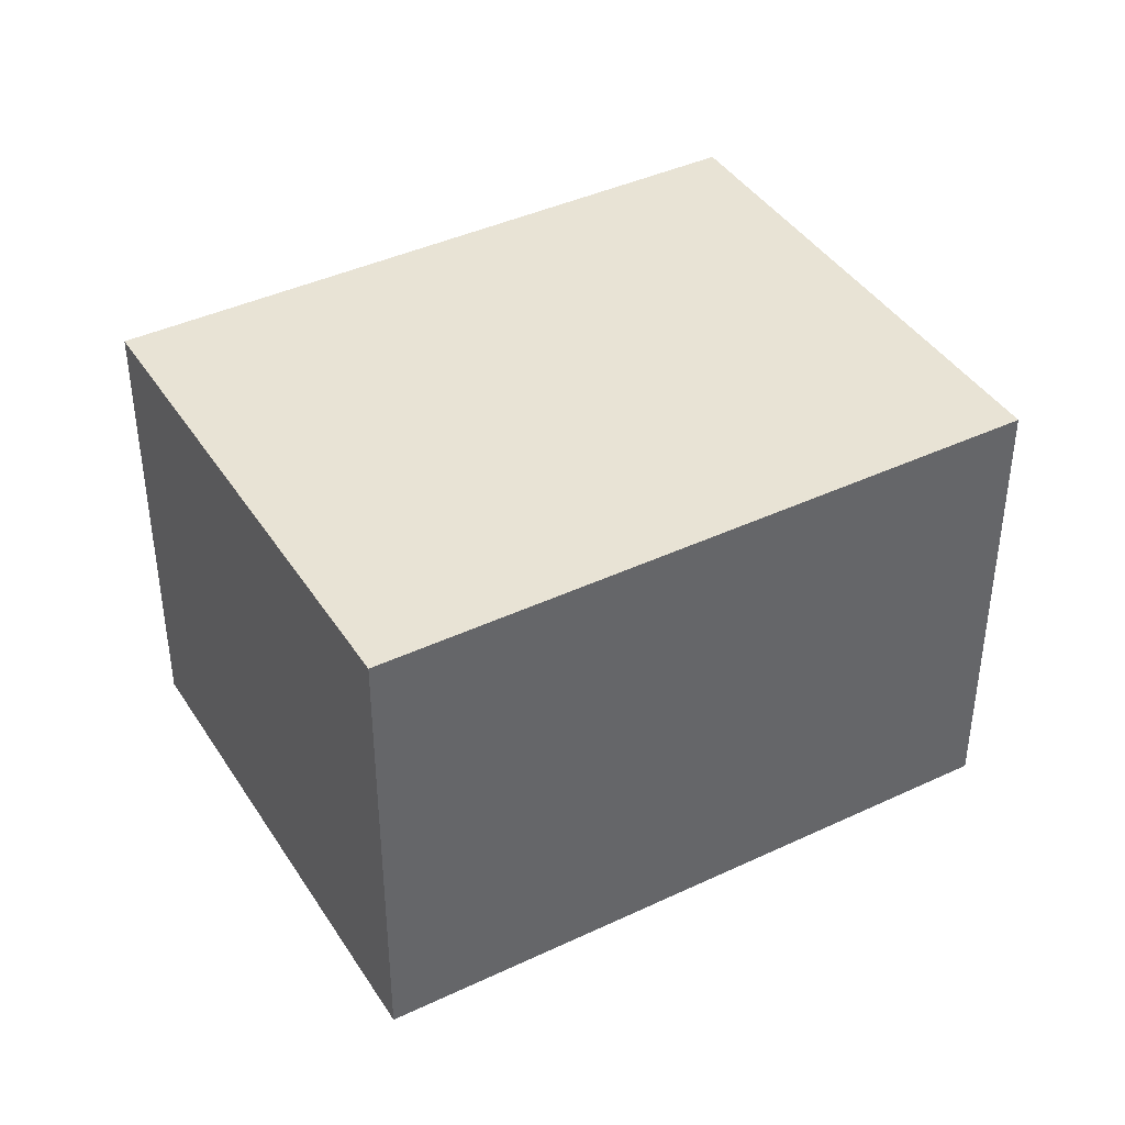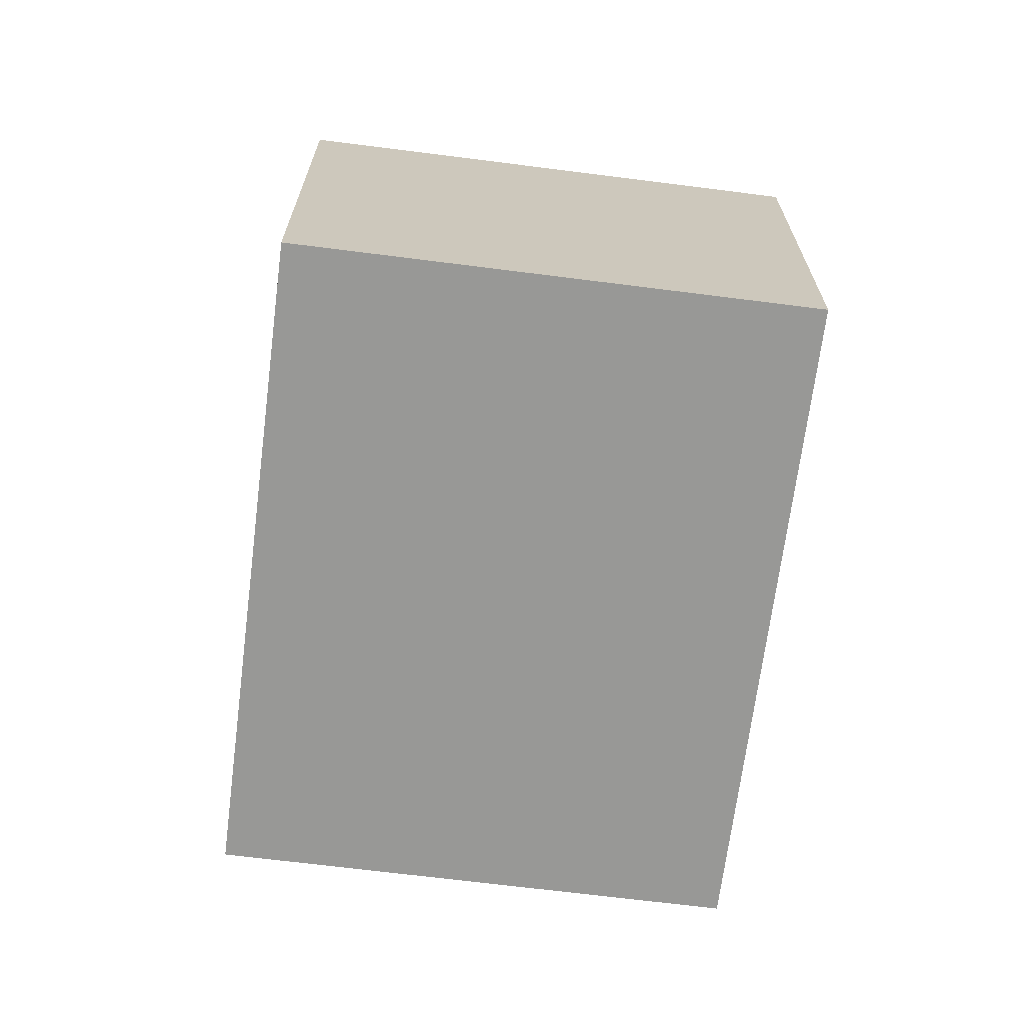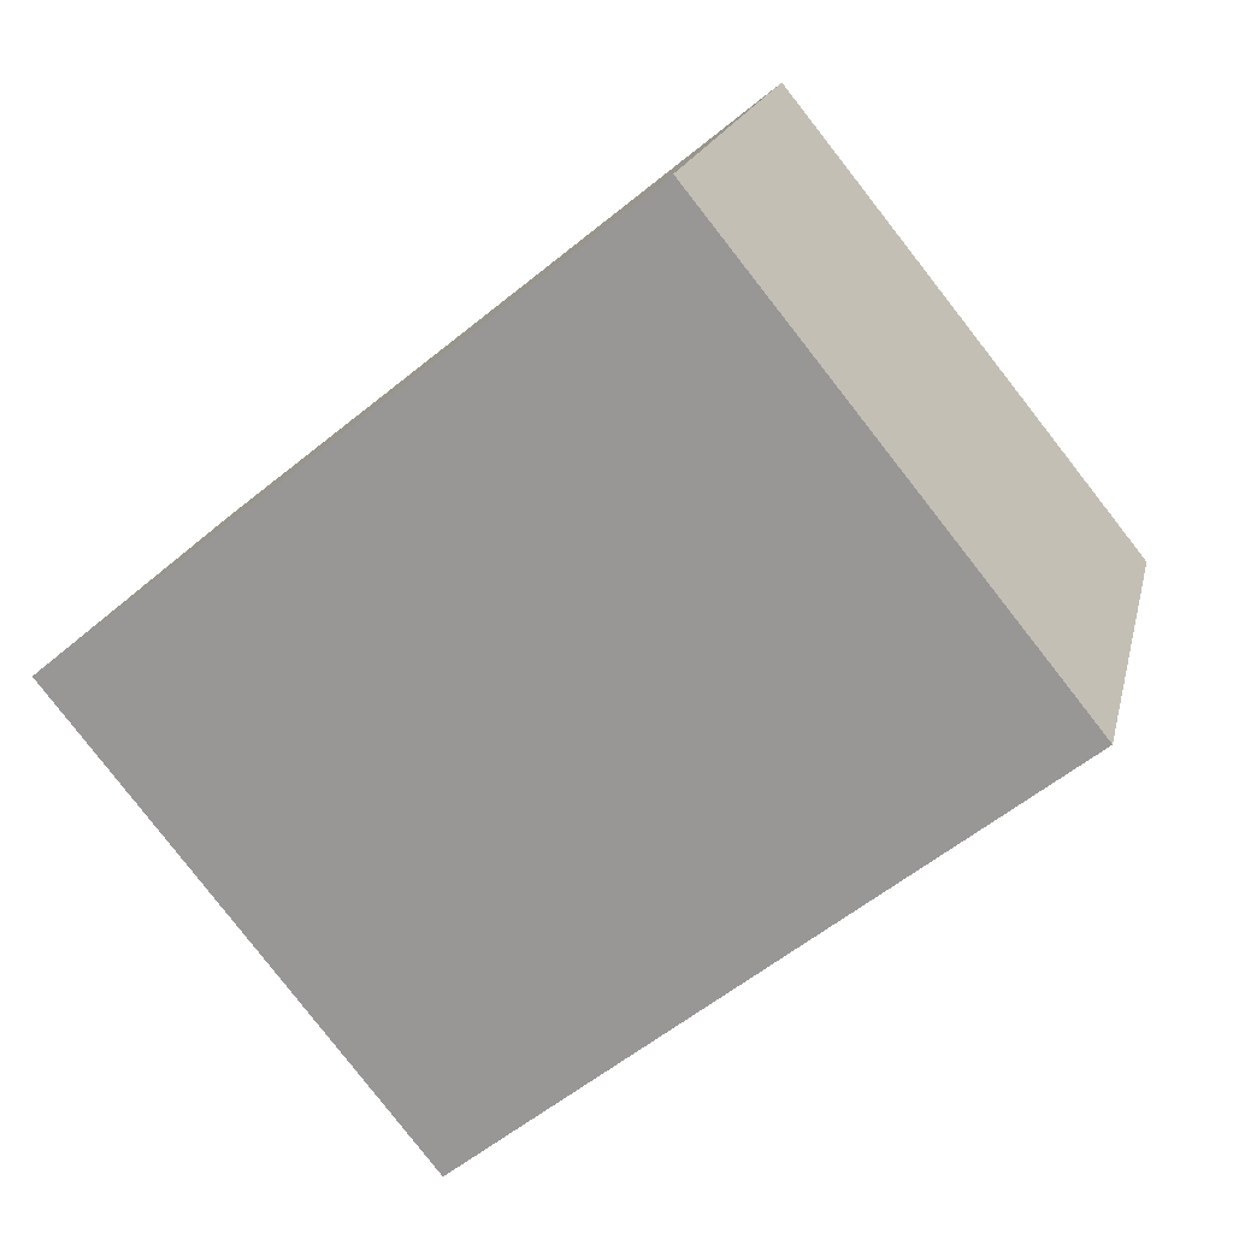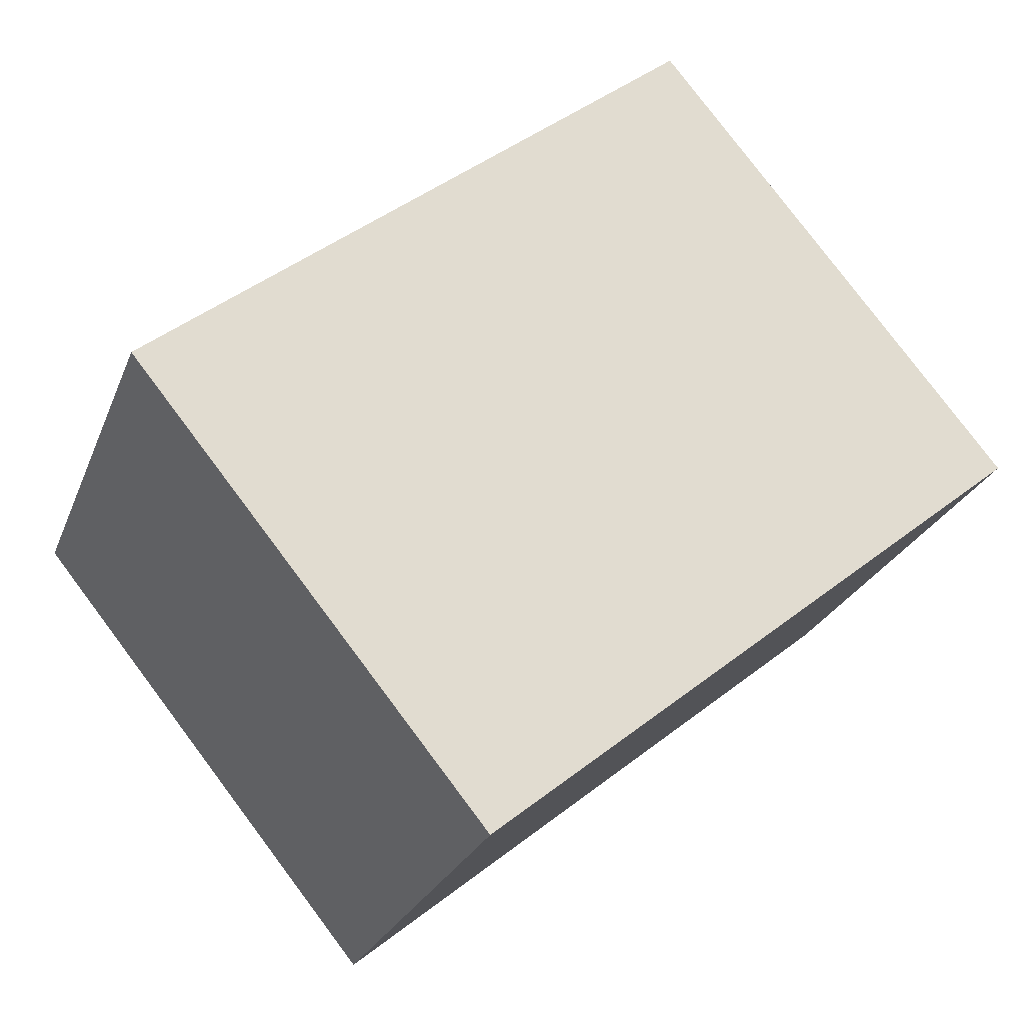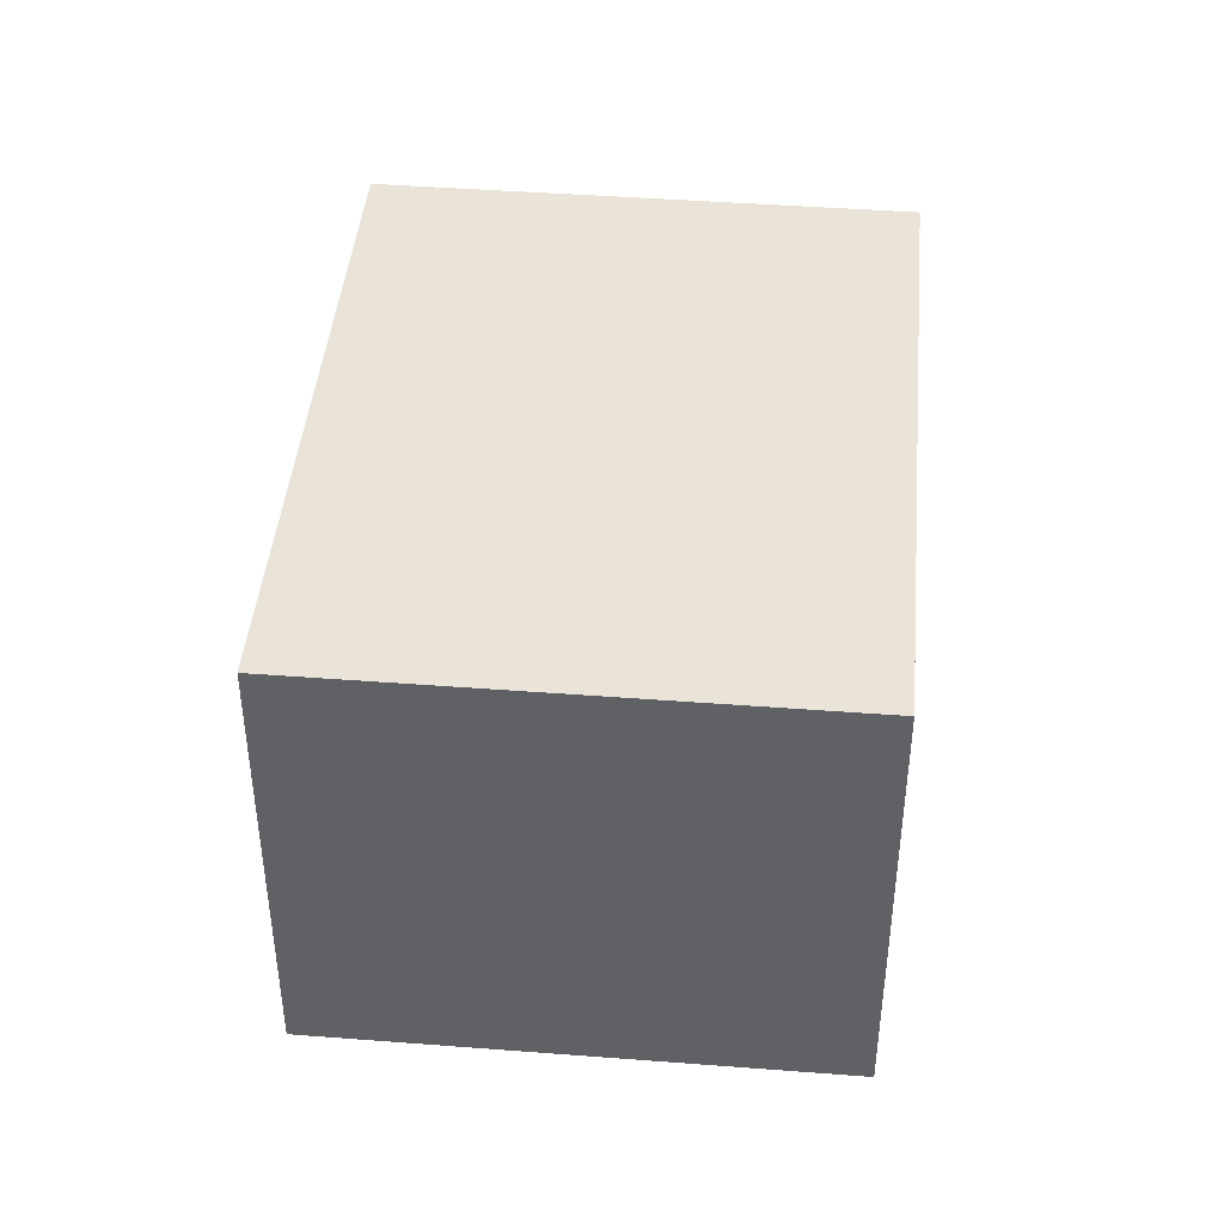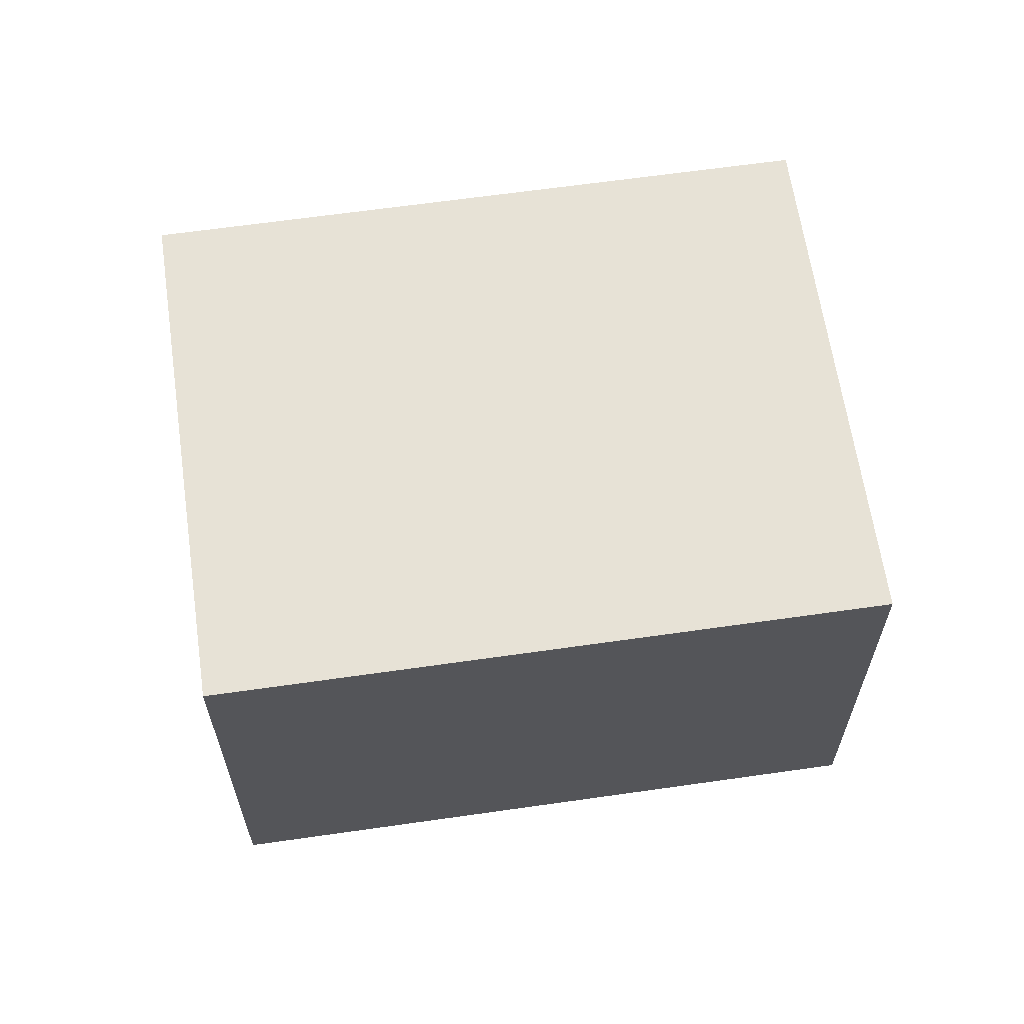
<metadata>
{"format":"obj","ext":"obj","renderer":"f3d","projection":"perspective","resolution":1024,"background":"white","views":[{"elev":41.1,"azim":-170.7,"up":"+Y"},{"elev":-68.4,"azim":-58.1,"up":"+Y"},{"elev":18.6,"azim":-167.2,"up":"+Z"},{"elev":-24.9,"azim":162.0,"up":"+Z"},{"elev":43.5,"azim":134.3,"up":"+Y"},{"elev":63.7,"azim":30.9,"up":"+Y"}]}
</metadata>
<code>
v  0 2.32 1.421e-16
v  4.322 2.32 -0.074
v  2.636 2.32 -2.146
v  1.686 2.32 2.071
v  2.636 1.314e-16 -2.146
v  0 0 0
v  1.686 -1.268e-16 2.071
v  4.322 4.531e-18 -0.074
g defaultobject
f 1 2 3
f 2 1 4
f 5 1 3
f 1 5 6
f 6 4 1
f 4 6 7
f 7 2 4
f 2 7 8
f 8 3 2
f 3 8 5
f 8 6 5
f 6 8 7

</code>
